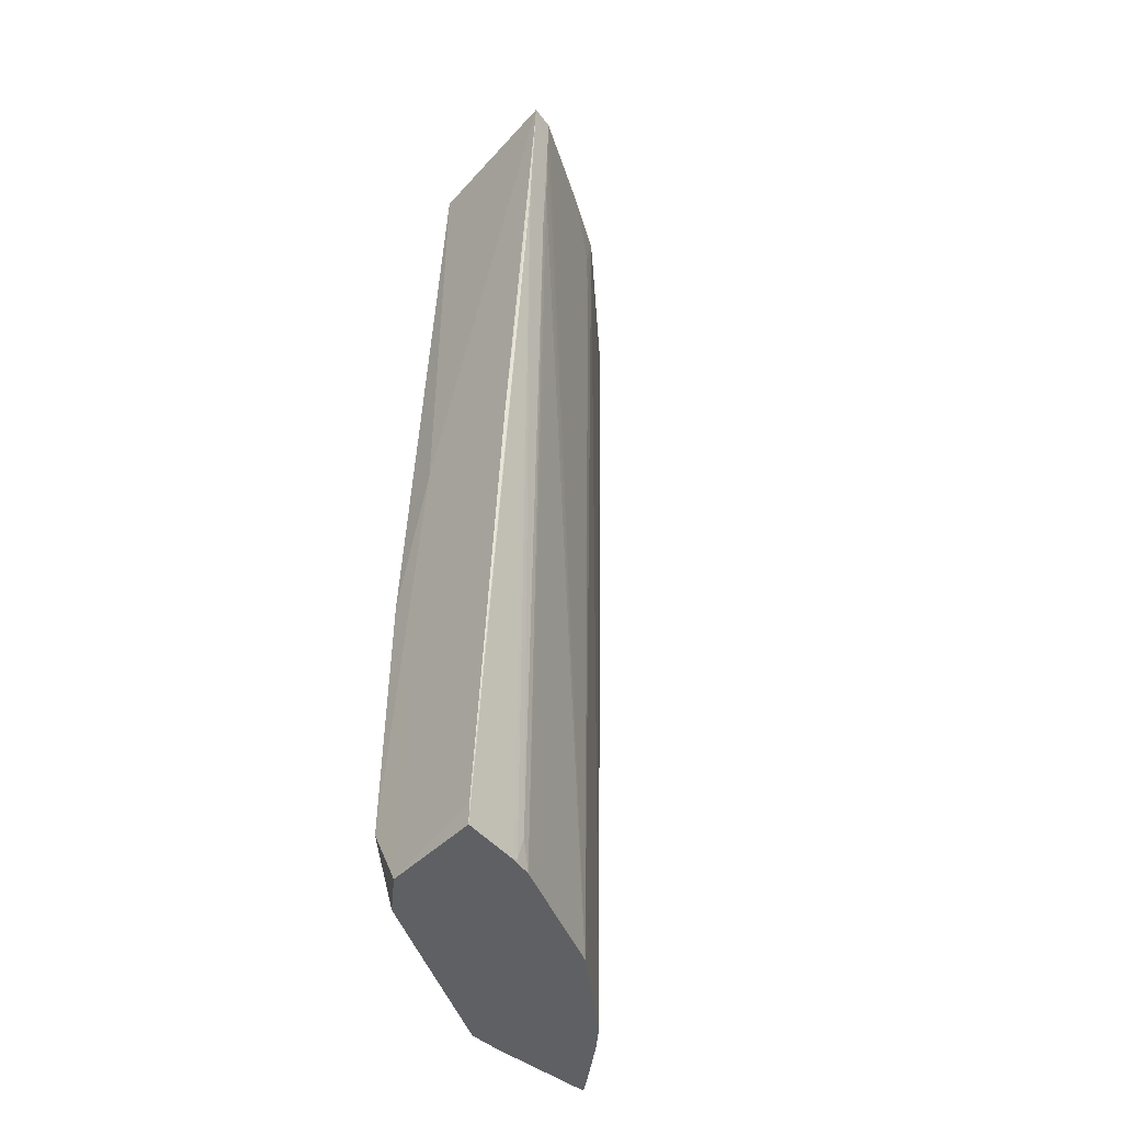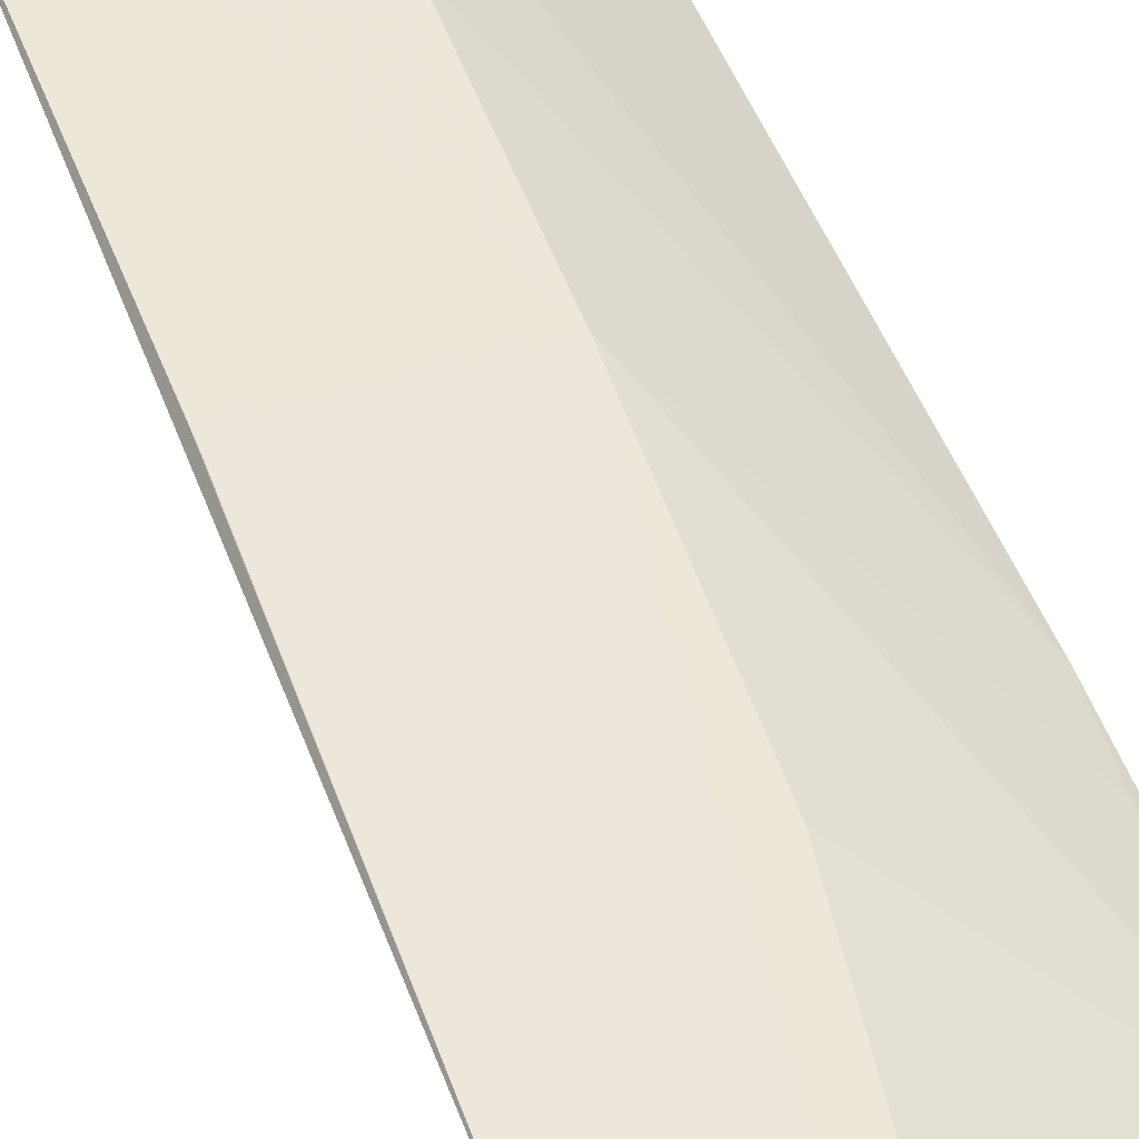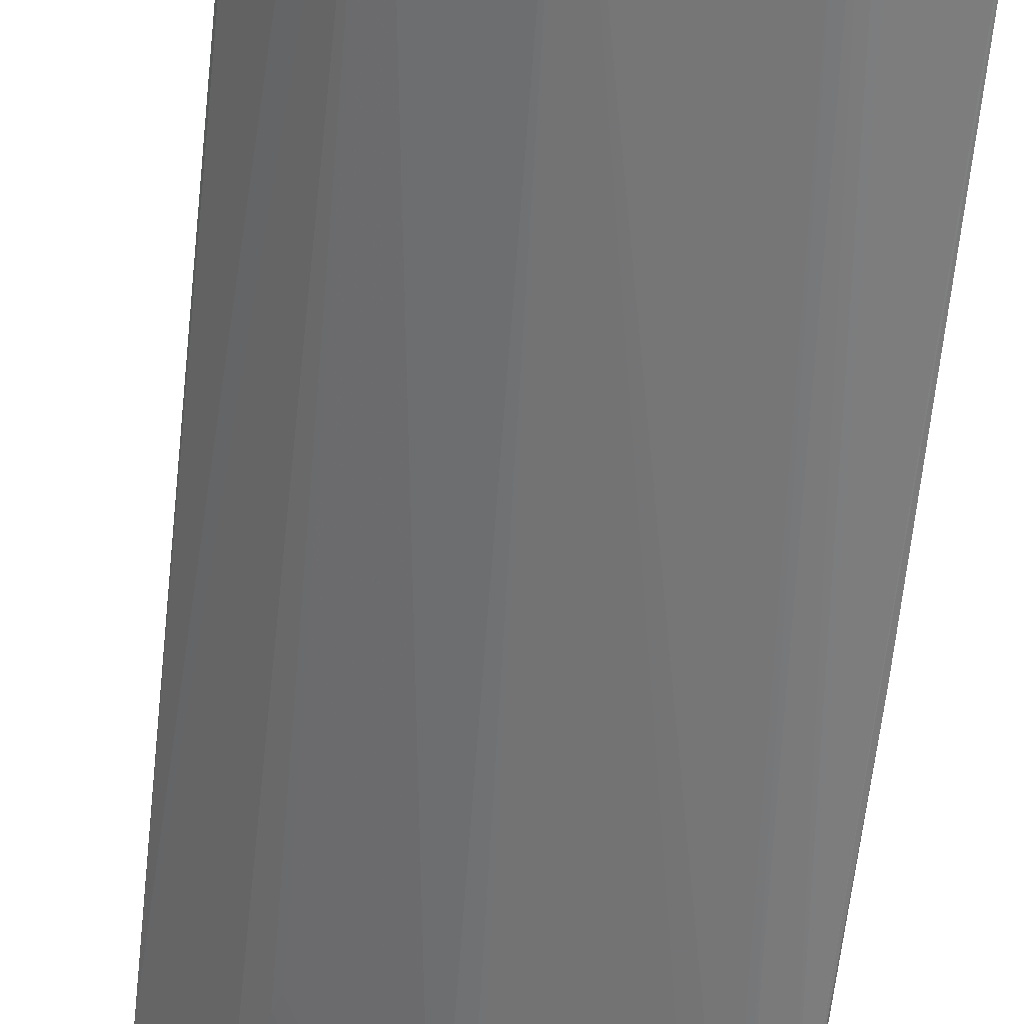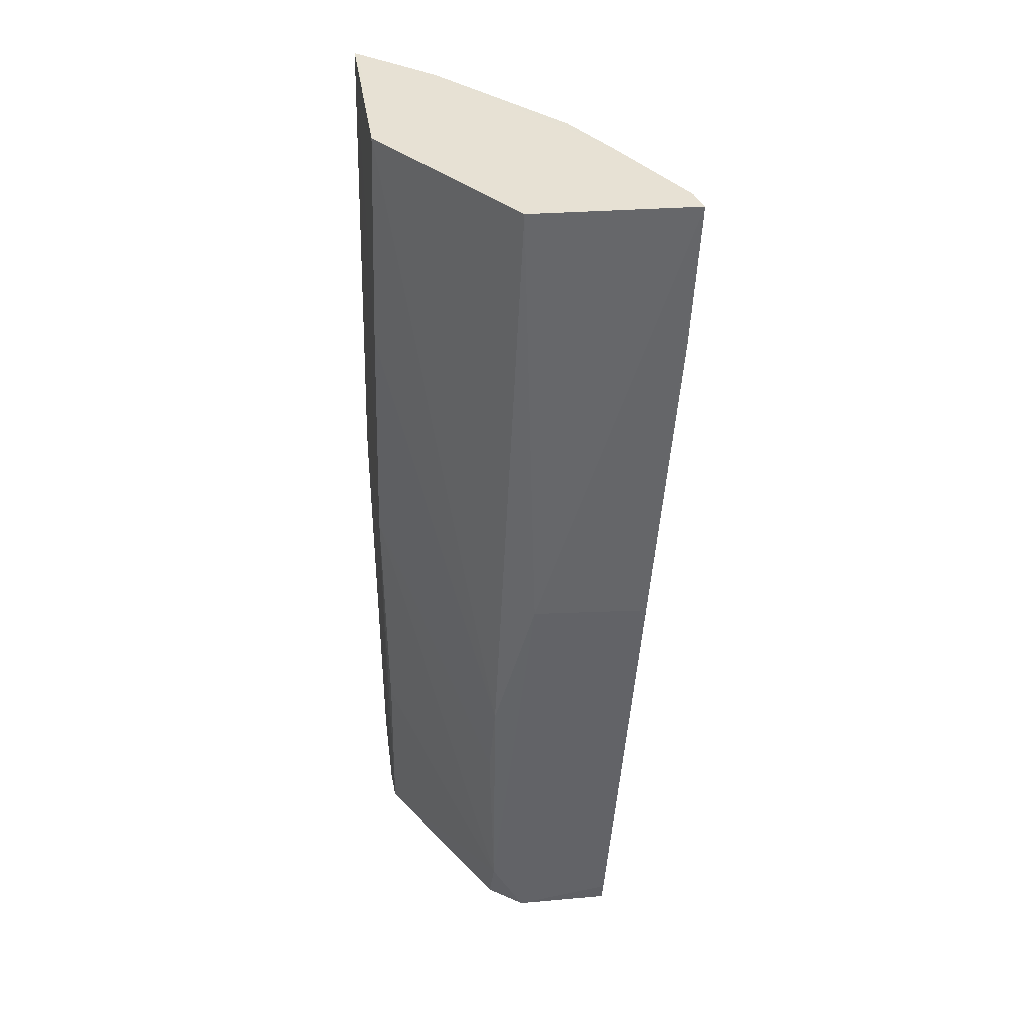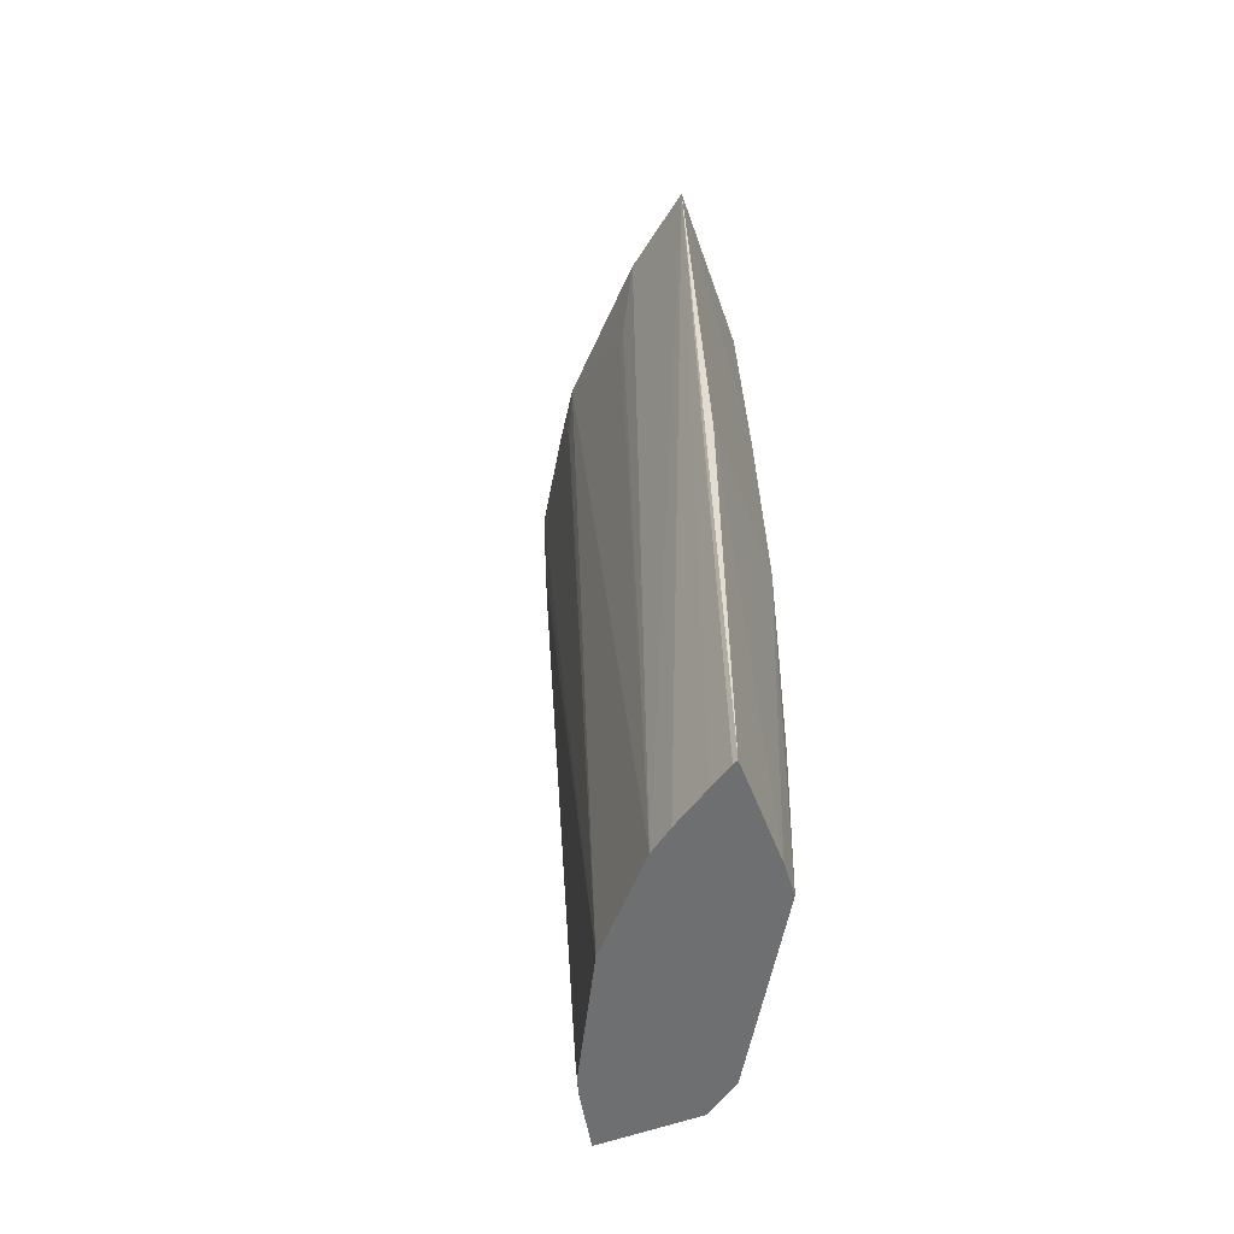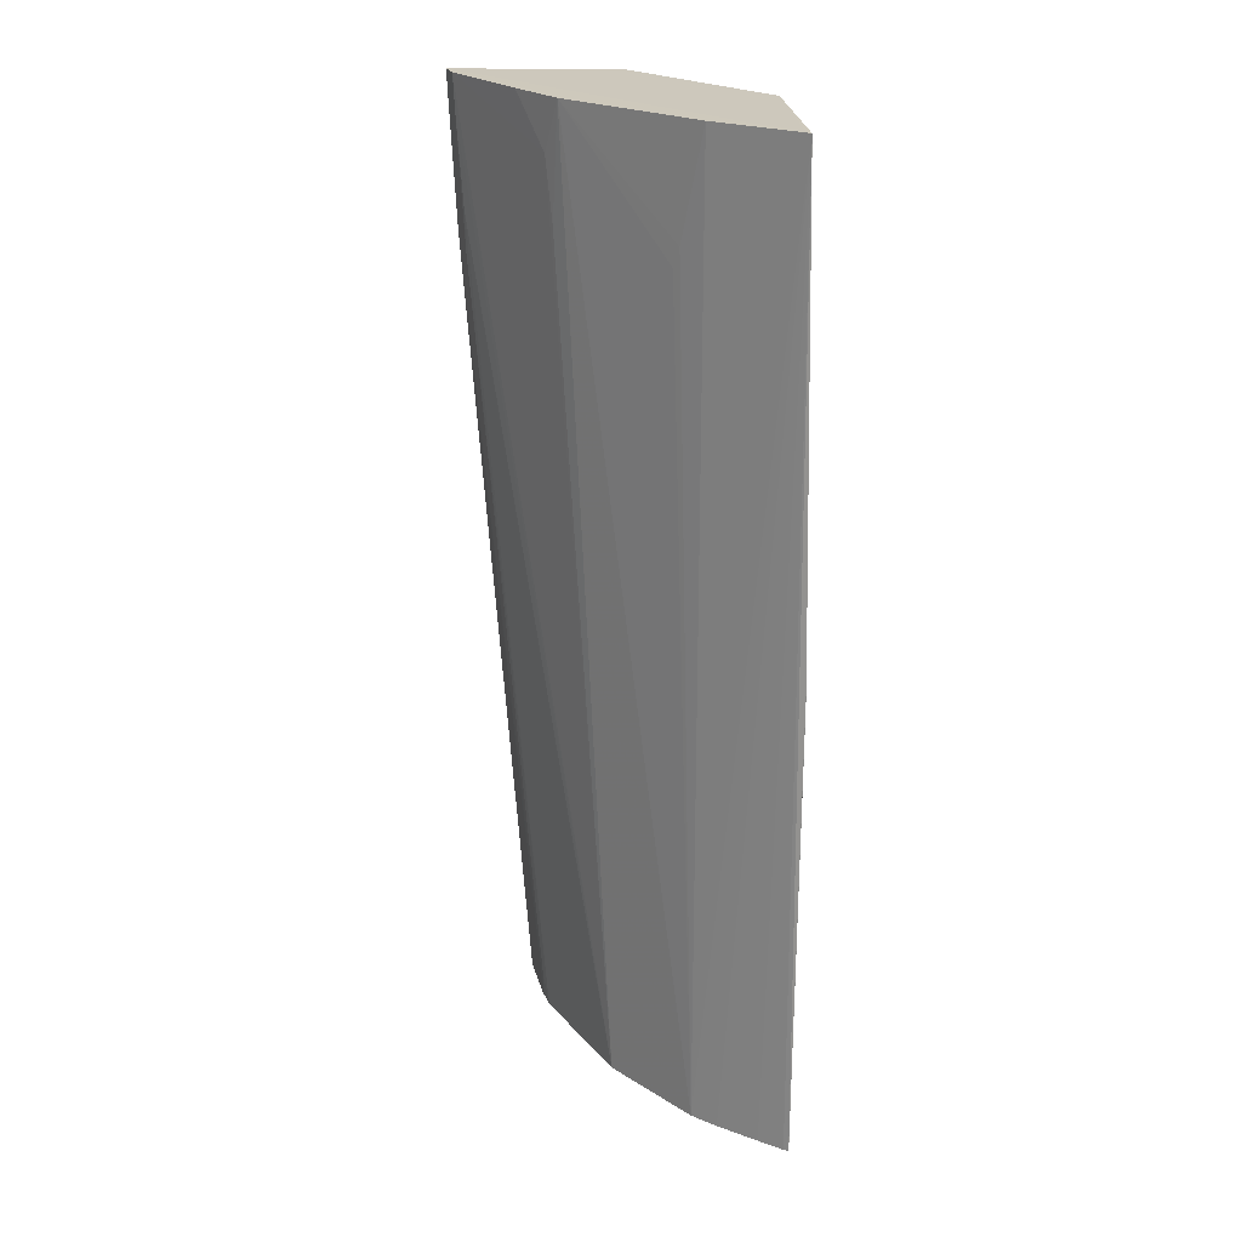
<metadata>
{"format":"obj","ext":"obj","renderer":"f3d","projection":"perspective","resolution":1024,"background":"white","views":[{"elev":-44.3,"azim":-40.8,"up":"+Z"},{"elev":50.7,"azim":161.1,"up":"+Y"},{"elev":-55.8,"azim":174.8,"up":"+Y"},{"elev":39.4,"azim":-96.5,"up":"+Z"},{"elev":-55.8,"azim":111.3,"up":"+Z"},{"elev":22.3,"azim":88.1,"up":"+Z"}]}
</metadata>
<code>
v 0.03416 -0.01078 -0.1623
v 0.002225 -0.02037 -0.2552
v 0.0002097 -0.0398 -0.1623
v 0.002916 -0.02025 -0.2552
v 0.01906 -0.01008 -0.2556
v -0.0002701 -0.03348 -0.2552
v 0.000796 -0.02395 -0.1624
v 0.02669 -0.0184 -0.2558
v 0.03387 -0.01117 -0.1623
v -0.0002537 -0.02508 -0.2087
v 0.01593 -0.01068 -0.1849
v 0.03241 -0.009703 -0.2559
v 0.01869 -0.02566 -0.2556
v 0.01616 -0.01147 -0.1624
v -0.0003974 -0.03668 -0.2093
v -0.0001852 -0.02062 -0.249
v 0.0284 -0.01607 -0.2558
v 0.0328 -0.009587 -0.2105
v 0.0073 -0.03172 -0.2553
v 0.01687 -0.02995 -0.1623
v 0.0001905 -0.03911 -0.1769
v -0.0001071 -0.02092 -0.2234
v -0.0002418 -0.02386 -0.2552
v 0.01591 -0.01005 -0.2087
v 0.03221 -0.01017 -0.2559
v 0.03286 -0.009613 -0.2087
v 0.002956 -0.0384 -0.1745
v 0.02836 -0.01846 -0.1623
v -0.0003775 -0.03362 -0.2532
v 0.0001959 -0.03975 -0.1635
v 0.005699 -0.03228 -0.255
v 0.01634 -0.01028 -0.2349
v 0.02233 -0.009826 -0.2557
v 0.0005054 -0.02032 -0.2313
v 0.03077 -0.01243 -0.2559
v 0.002535 -0.03916 -0.1623
v 0.02599 -0.02078 -0.1745
v 0.005118 -0.03238 -0.2553
v 0.002617 -0.03836 -0.1781
v 0.002575 -0.03898 -0.166
v 0.01515 -0.03106 -0.1672
v 0.02652 -0.02028 -0.1727
v 0.006313 -0.0323 -0.2526
v 0.01576 -0.03045 -0.1733
v 0.0115 -0.03352 -0.1623
f 9 7 3
f 9 8 1
f 10 3 7
f 14 9 1
f 14 7 9
f 14 1 11
f 15 3 10
f 16 5 2
f 17 1 8
f 19 8 13
f 20 13 8
f 22 16 10
f 22 10 7
f 22 7 14
f 22 14 11
f 23 16 2
f 23 10 16
f 23 8 6
f 24 11 1
f 24 22 11
f 25 12 1
f 25 17 8
f 25 8 12
f 26 1 12
f 26 12 18
f 26 24 1
f 26 18 24
f 27 19 13
f 28 8 9
f 29 21 15
f 29 6 21
f 29 23 6
f 29 15 10
f 29 10 23
f 30 3 15
f 30 15 21
f 32 24 5
f 32 5 16
f 32 16 24
f 33 24 18
f 33 18 12
f 33 5 24
f 33 2 5
f 33 12 8
f 33 23 2
f 33 8 23
f 34 24 16
f 34 16 22
f 34 22 24
f 35 25 1
f 35 1 17
f 35 17 25
f 37 20 8
f 38 19 31
f 38 6 8
f 38 8 19
f 38 31 21
f 38 21 6
f 39 19 27
f 40 30 21
f 40 21 39
f 40 39 27
f 40 27 13
f 40 13 36
f 40 36 3
f 40 3 30
f 41 36 13
f 42 28 20
f 42 20 37
f 42 37 8
f 42 8 28
f 43 39 21
f 43 21 31
f 43 31 19
f 43 19 39
f 44 41 13
f 44 13 20
f 44 20 41
f 45 41 20
f 45 36 41
f 45 20 28
f 45 3 36
f 45 28 9
f 45 9 3

</code>
